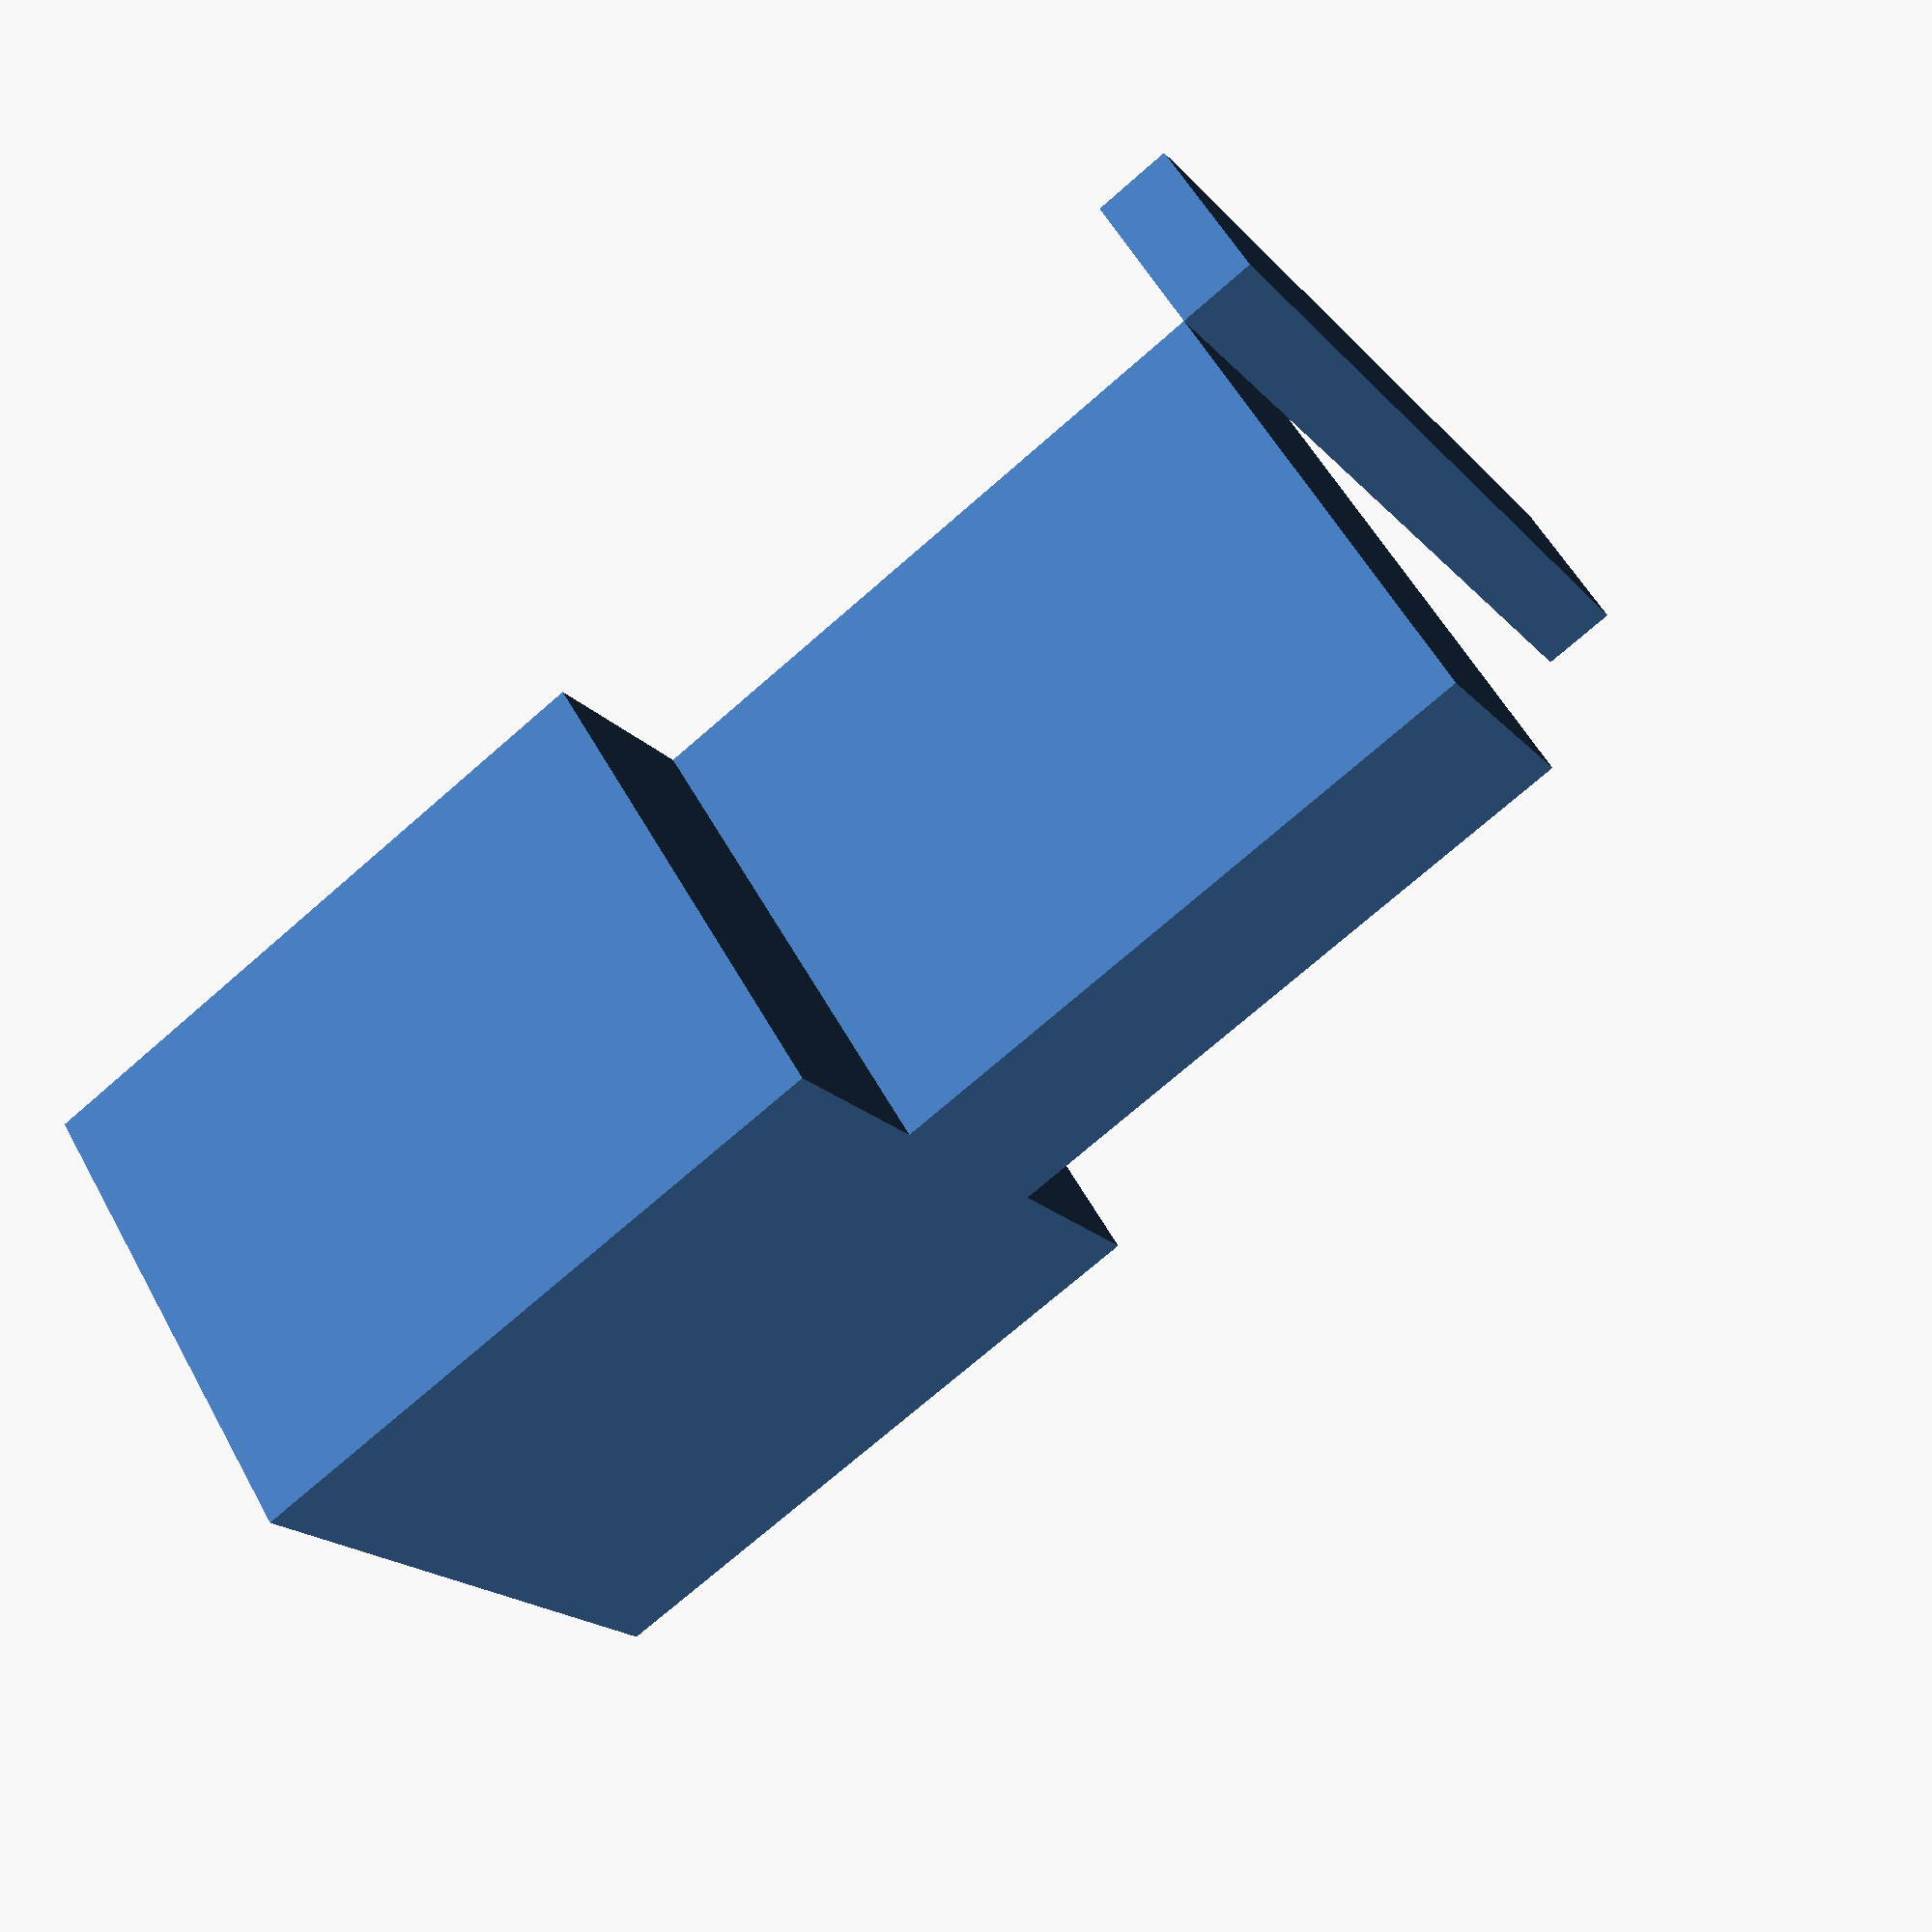
<openscad>
// Define dimensions for each component
module base_block() {
    difference() {
        // Adjusted base block dimensions for uniform rectangular structure
        cube([40, 30, 40]); // Main block
        // Adjusted slot dimensions and position for wider and centrally aligned slot
        translate([15, 5, 20]) cube([10, 20, 20]); // Slot
    }
}

module horizontal_arm() {
    // Adjusted horizontal arm dimensions for longer and horizontally aligned arm
    cube([60, 10, 5]); // Horizontal arm dimensions
}

module vertical_support() {
    // Adjusted vertical support dimensions for thicker and centrally aligned support
    cube([15, 30, 40]); // Vertical support dimensions
}

// Assemble the model
module flexible_coupling() {
    // Layer 3: Base block with connector slot
    translate([0, 0, 0]) base_block();

    // Layer 2: Vertical support
    translate([12.5, 0, 40]) vertical_support();

    // Layer 1: Horizontal arm
    translate([12.5, 30, 80]) horizontal_arm();
}

// Render the model
flexible_coupling();

</openscad>
<views>
elev=72.3 azim=313.8 roll=311.2 proj=p view=wireframe
</views>
